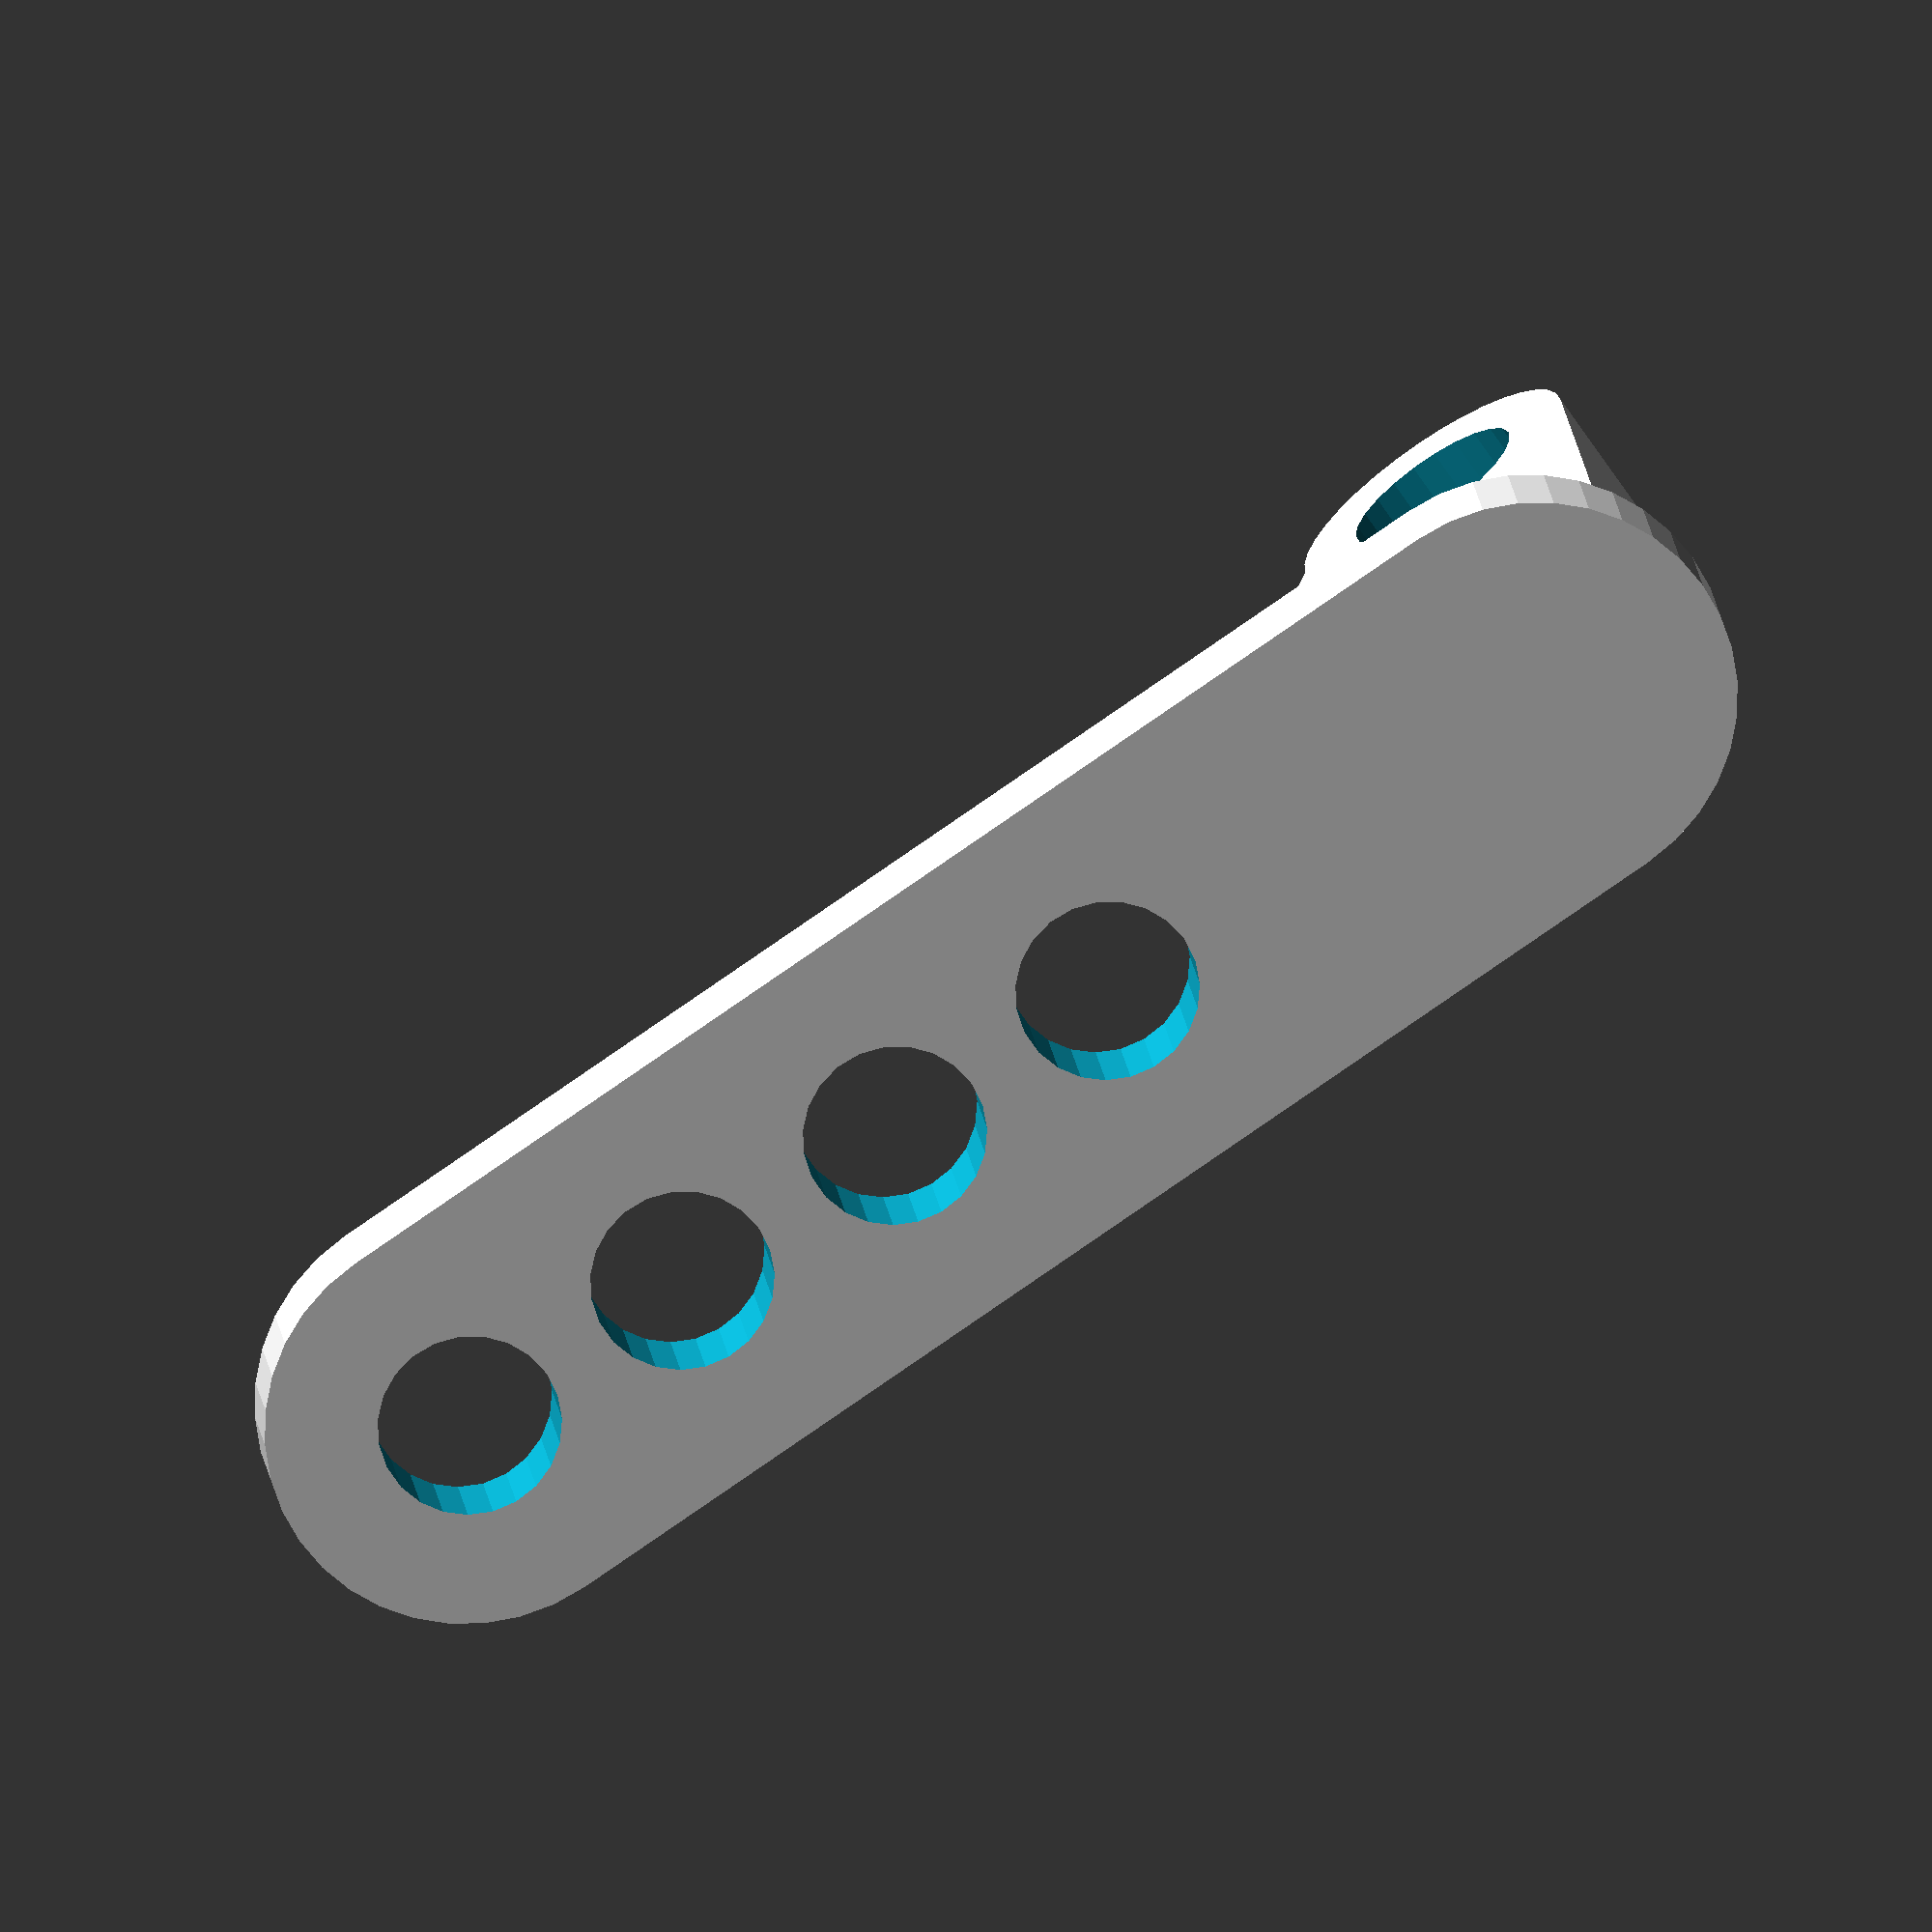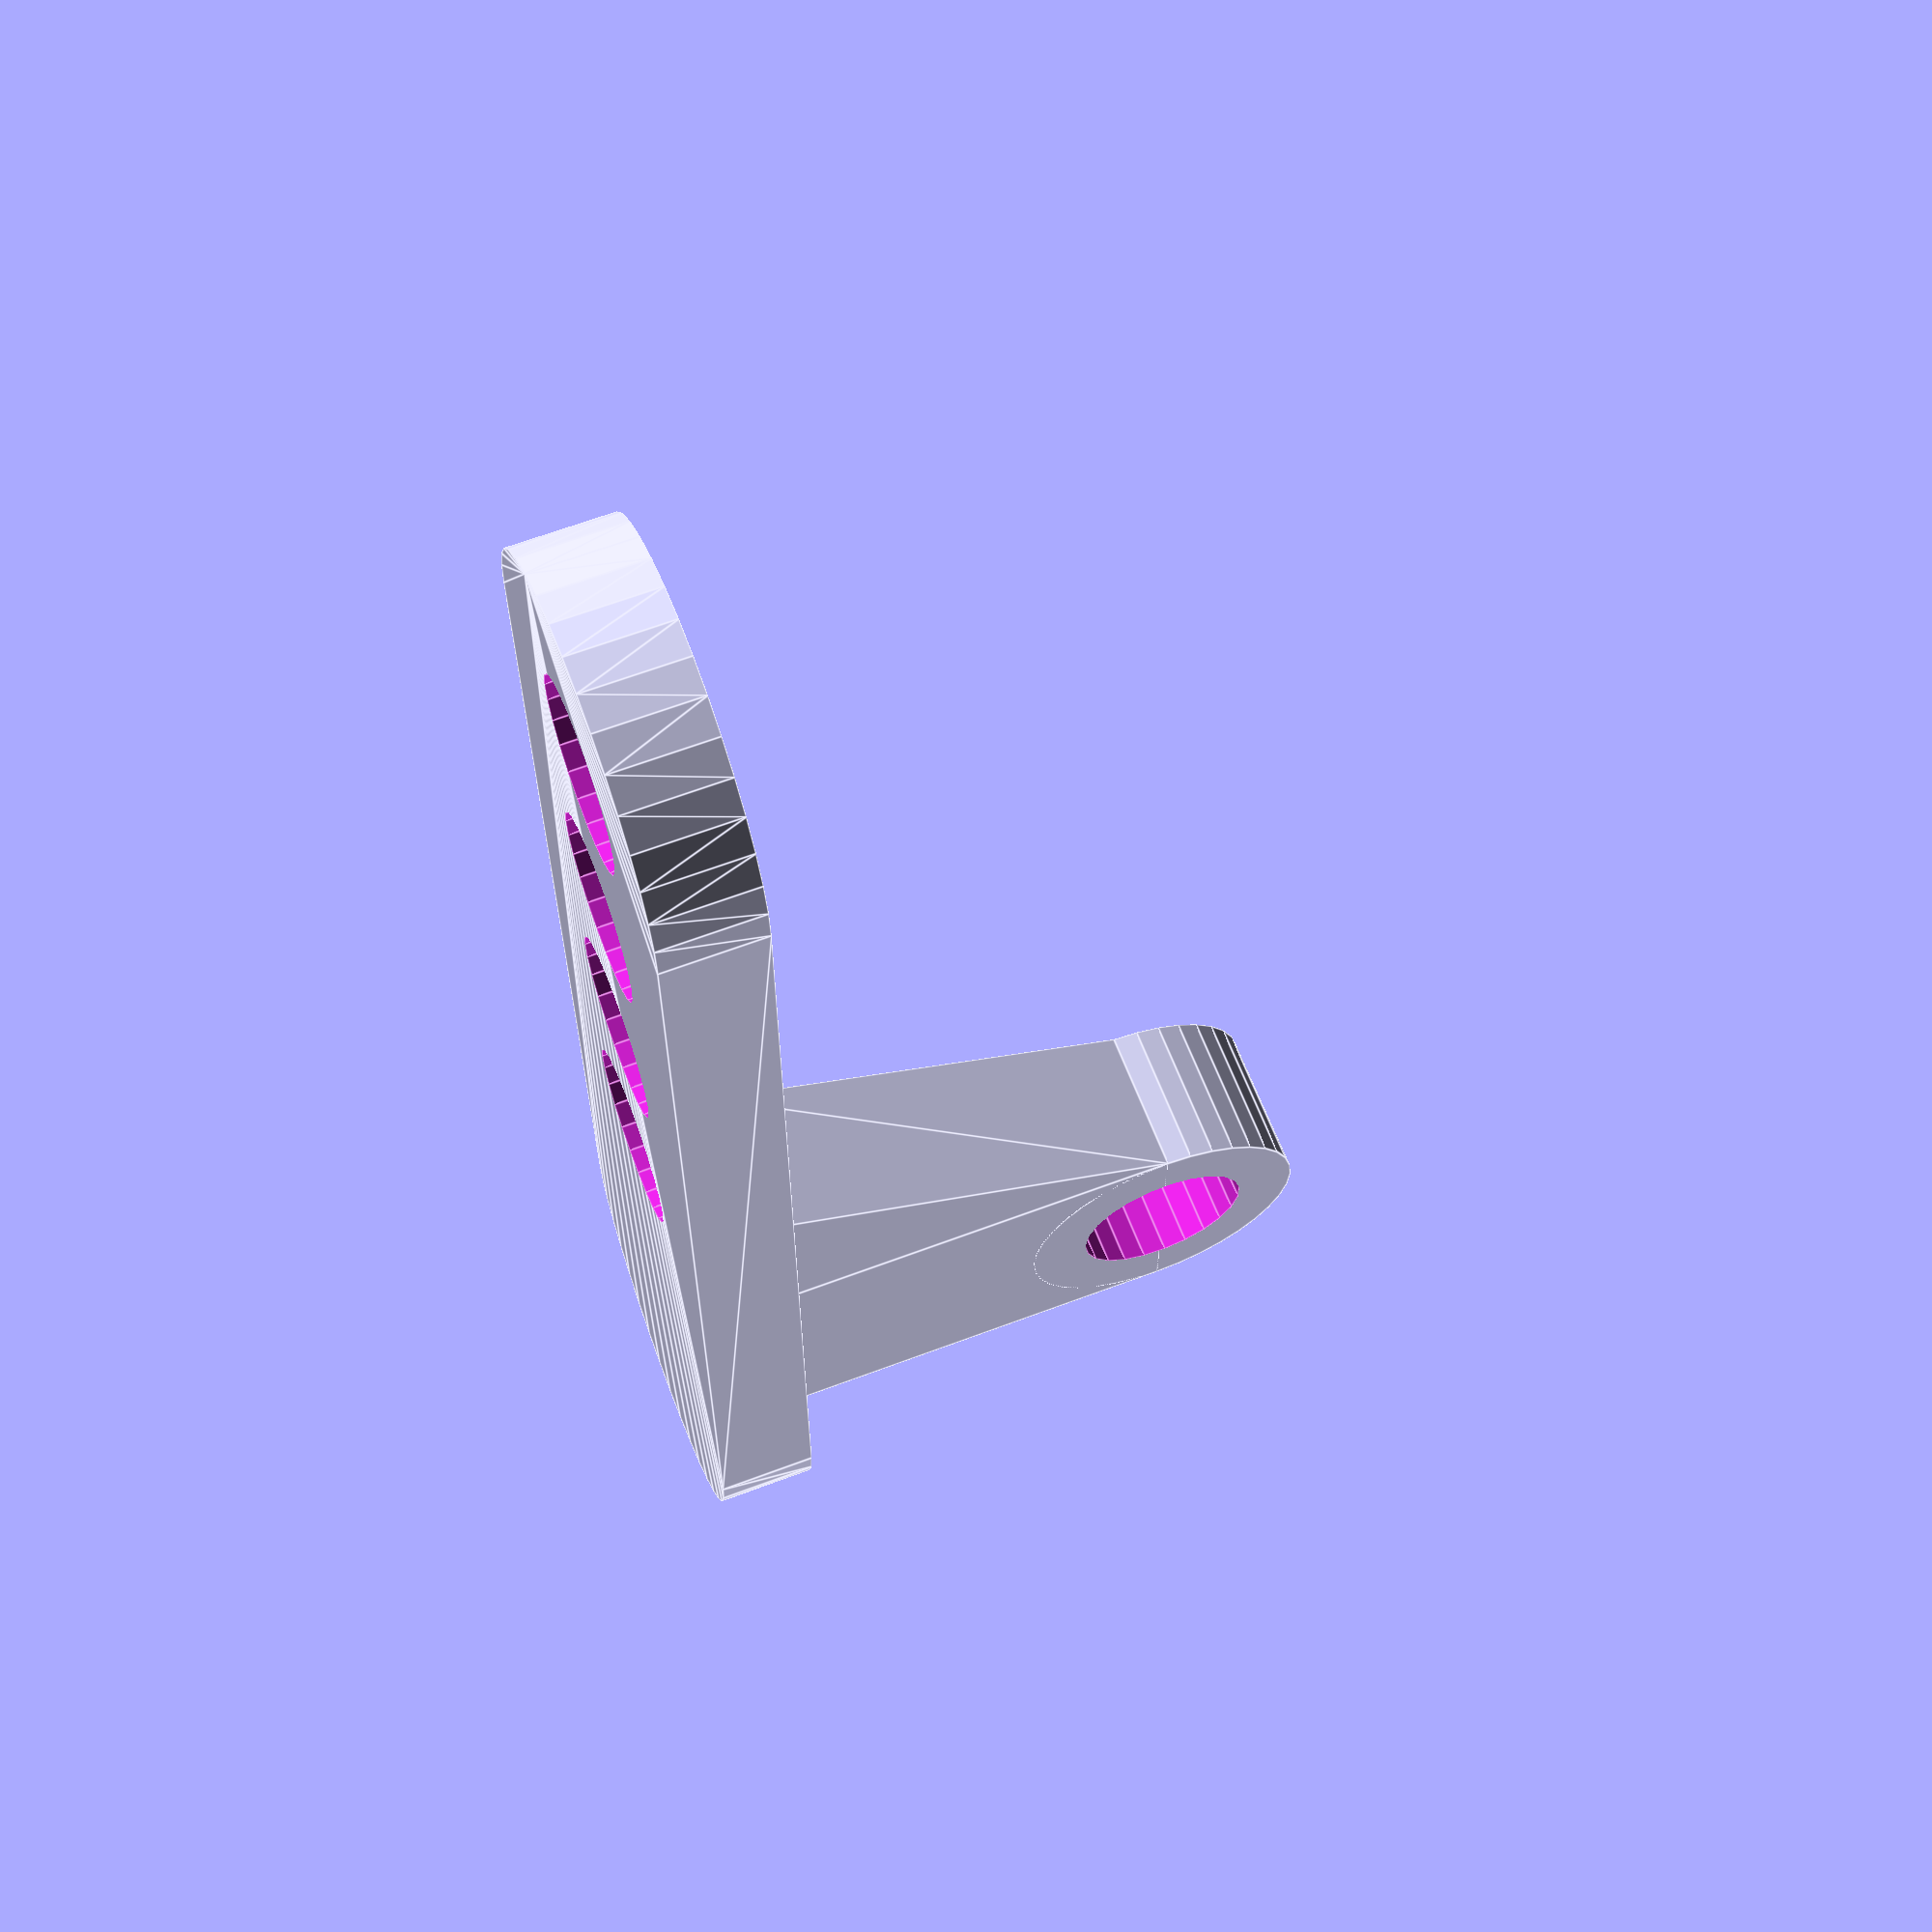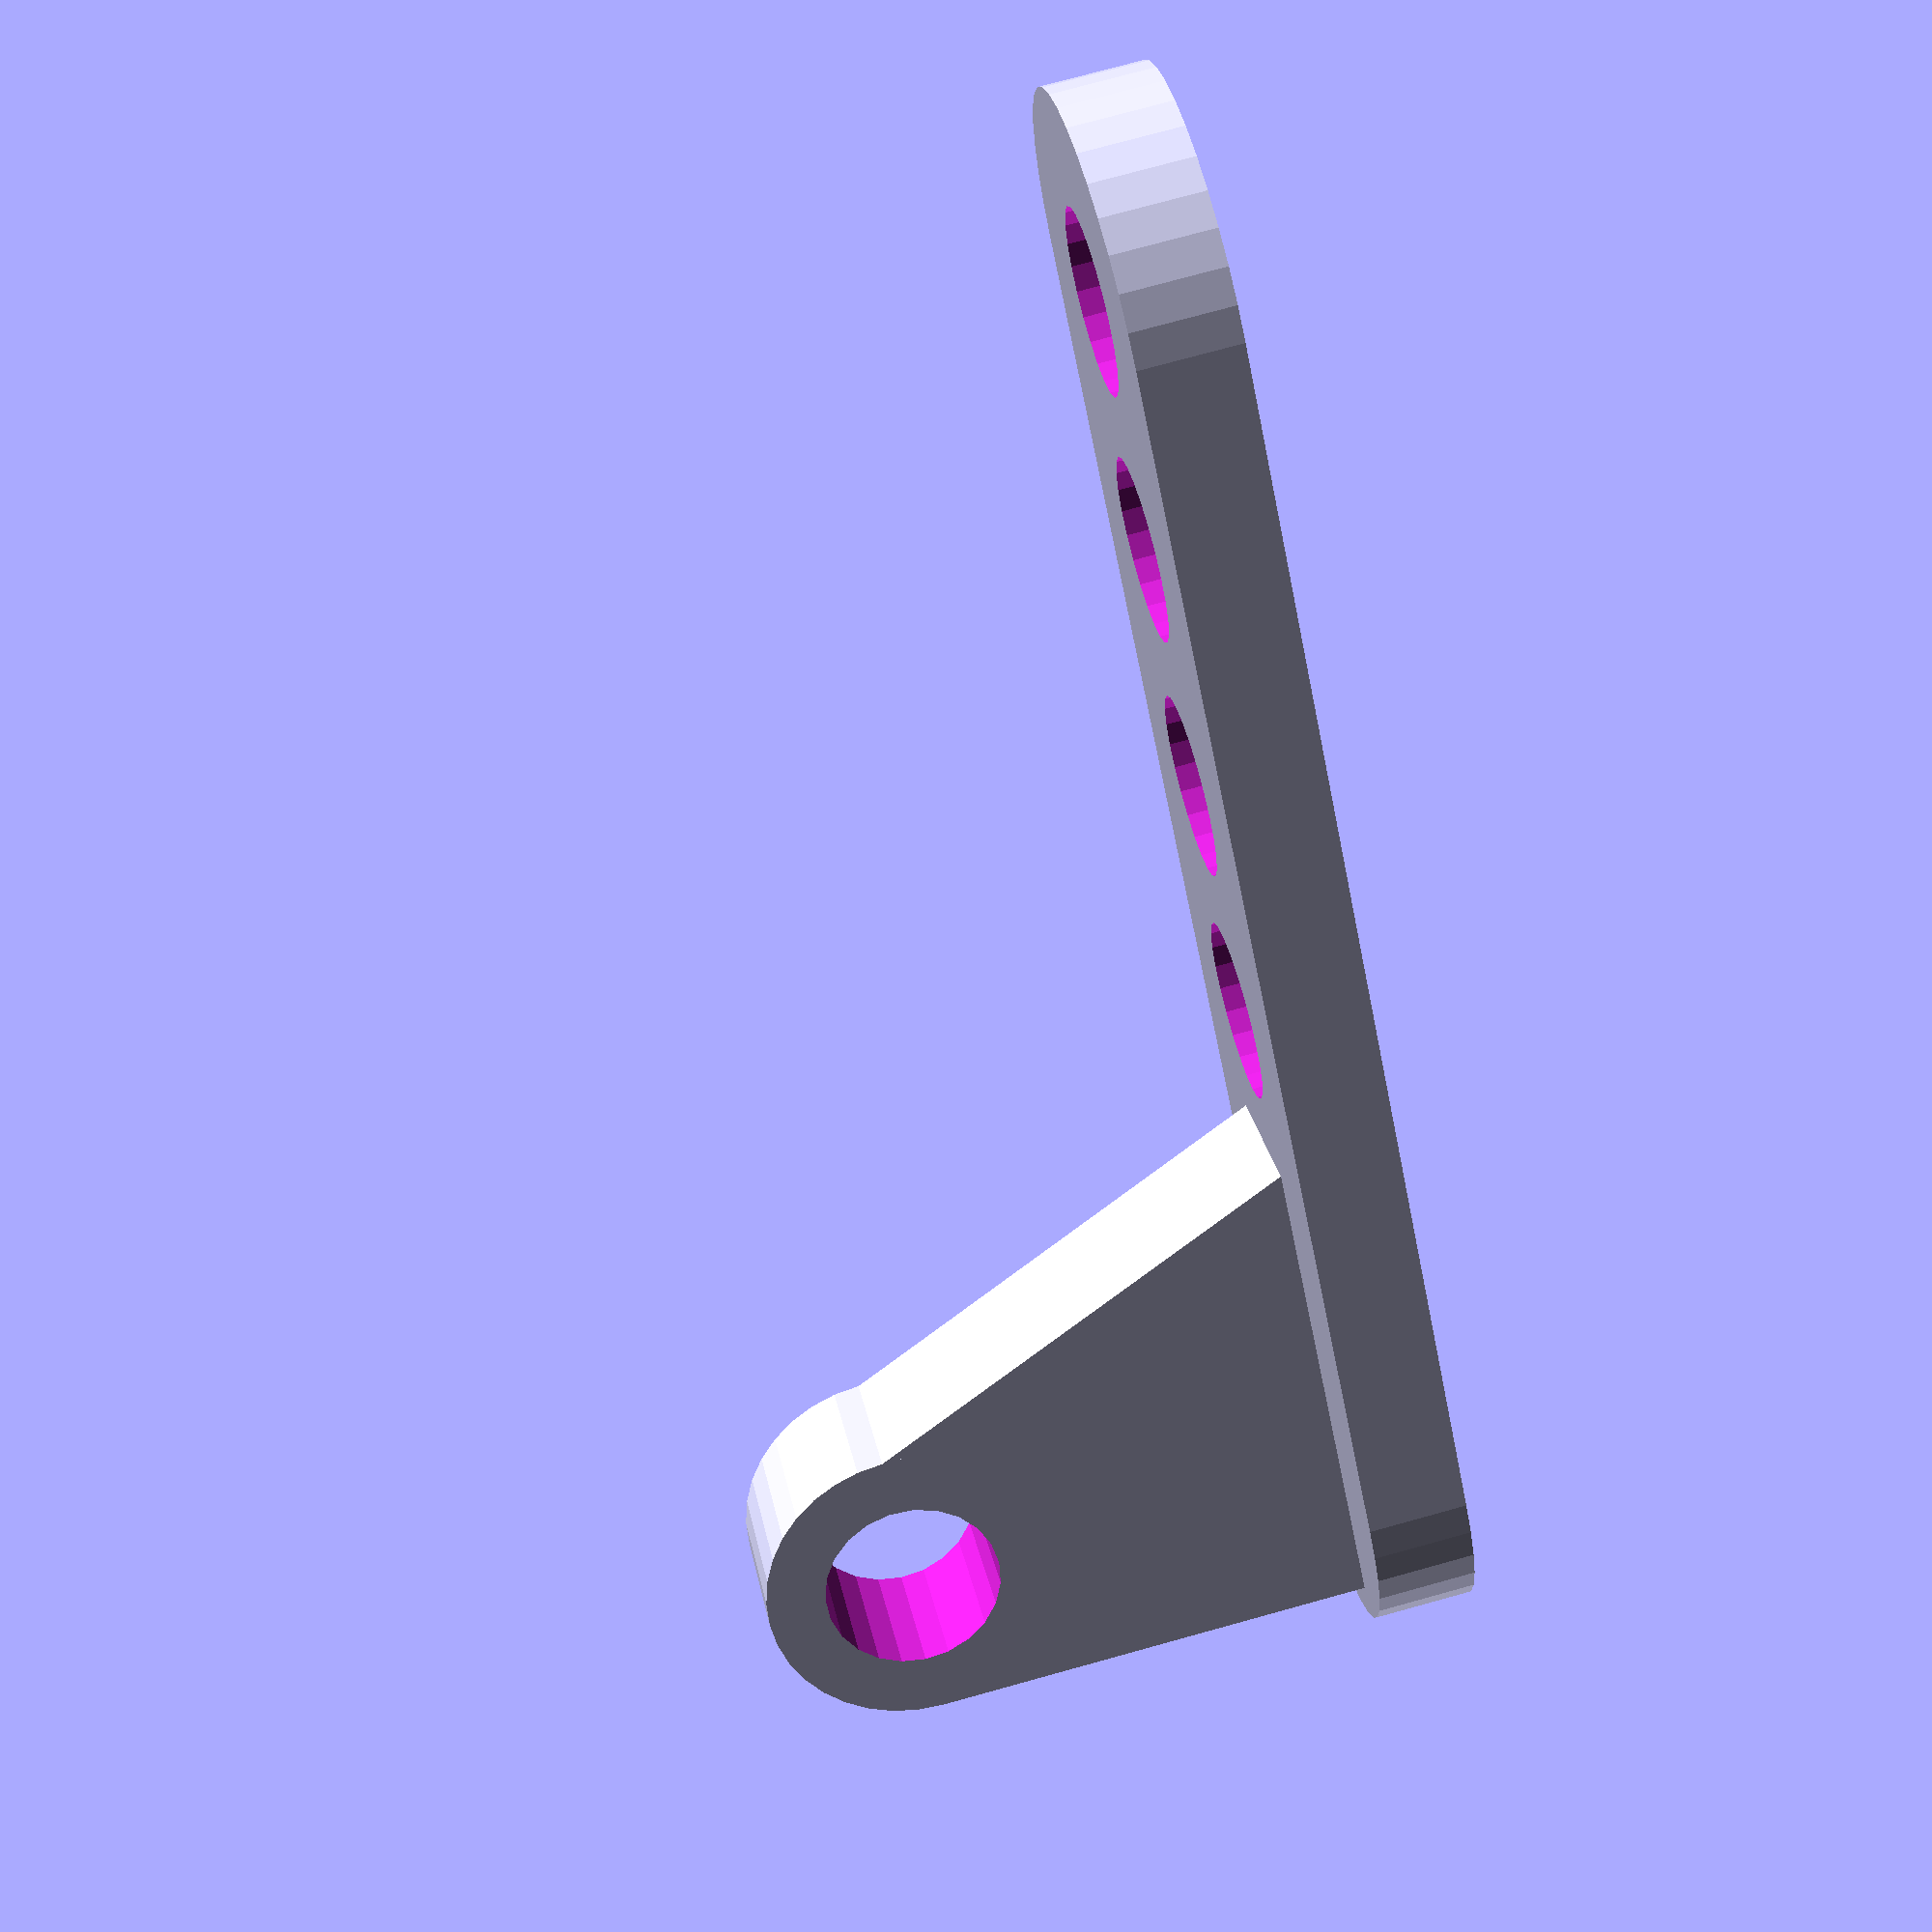
<openscad>
$fa=10; $fs=0.5;

difference()
{

    hull()
        {
            cylinder(h=2, r=4, center=true);
            translate([25, 0, 0]) cylinder(h=2, r=4, center=true);
        }
        
    union()
        {
            cylinder(h=2.01, r=1.8, center=true);
            translate([5,0,0]) cylinder(h=2.01, r=1.8, center=true);
            translate([10,0,0]) cylinder(h=2.01, r=1.8, center=true);
            translate([15,0,0]) cylinder(h=2.01, r=1.8, center=true);
        }
        
}

difference()
{
    union()
    {
        translate([25, 0, 10]) rotate([0,90,90]) cylinder(h=3.1, r=3, center=true);
        translate([25, 0, 5]) cube([6, 3.1, 10], center=true);
    }
    
    translate([25, 0, 10]) rotate([0,90,90]) cylinder(h=3.11, r=1.8, center=true);
}

rotate([90,0,0])
                linear_extrude(height = 3.1, center = true, convexity = 10, twist = 0)
                    polygon([[18, 1], [22, 1], [22, 10]]);
</openscad>
<views>
elev=344.3 azim=214.1 roll=174.4 proj=o view=solid
elev=296.2 azim=89.7 roll=249.1 proj=p view=edges
elev=103.9 azim=220.5 roll=105.4 proj=p view=wireframe
</views>
